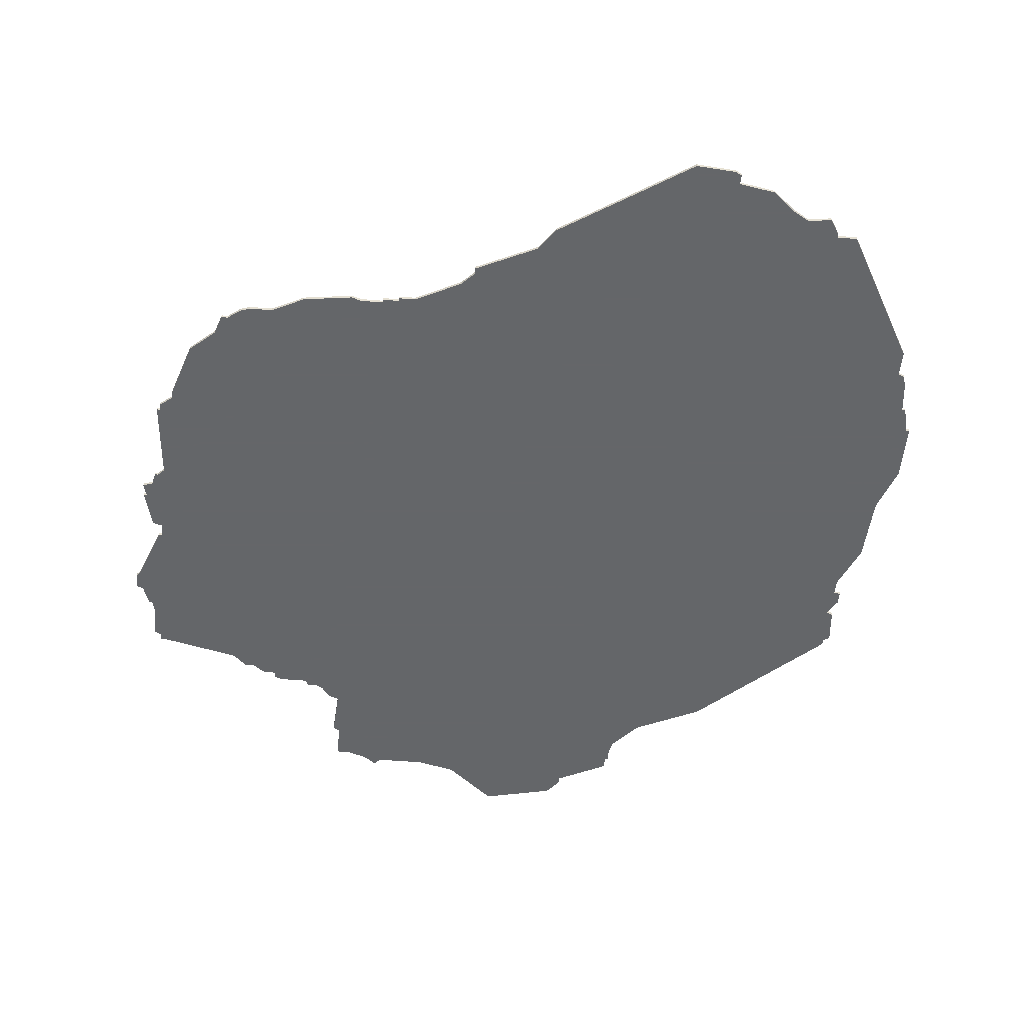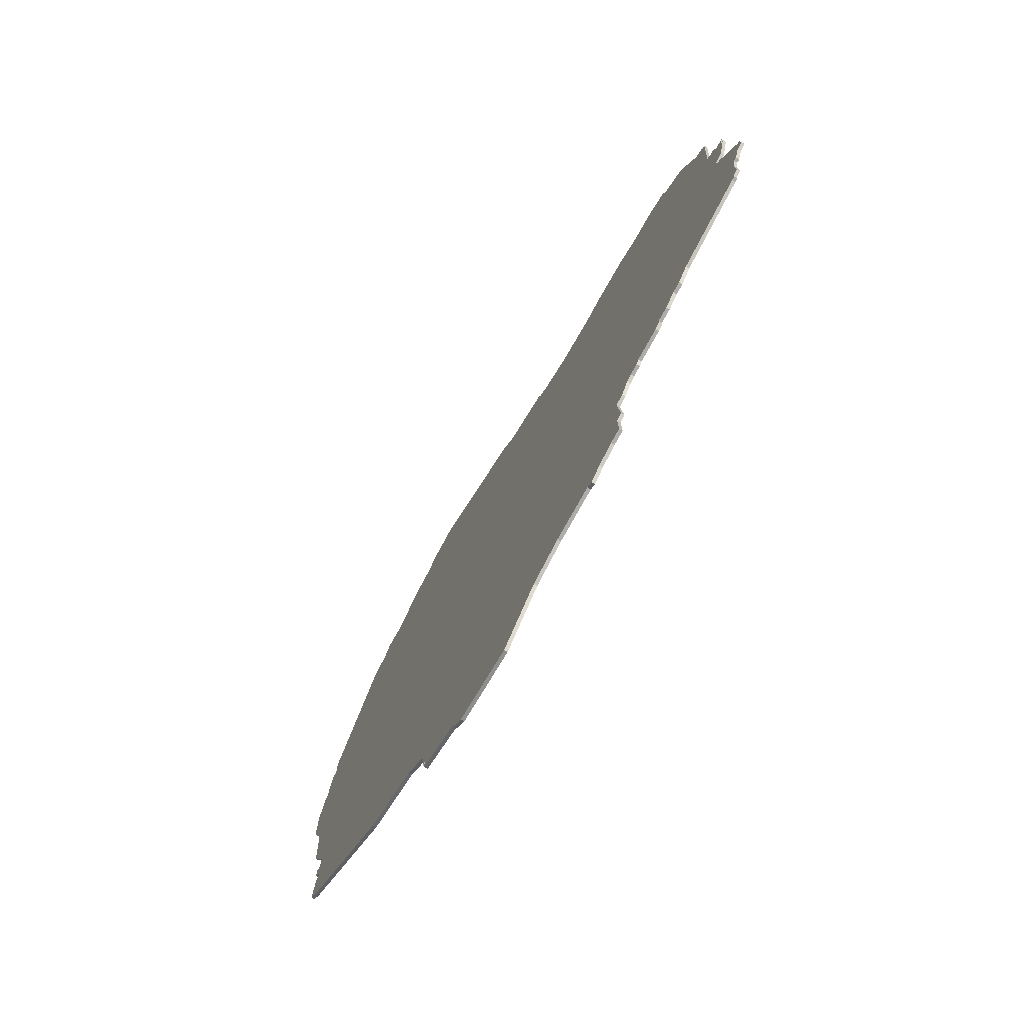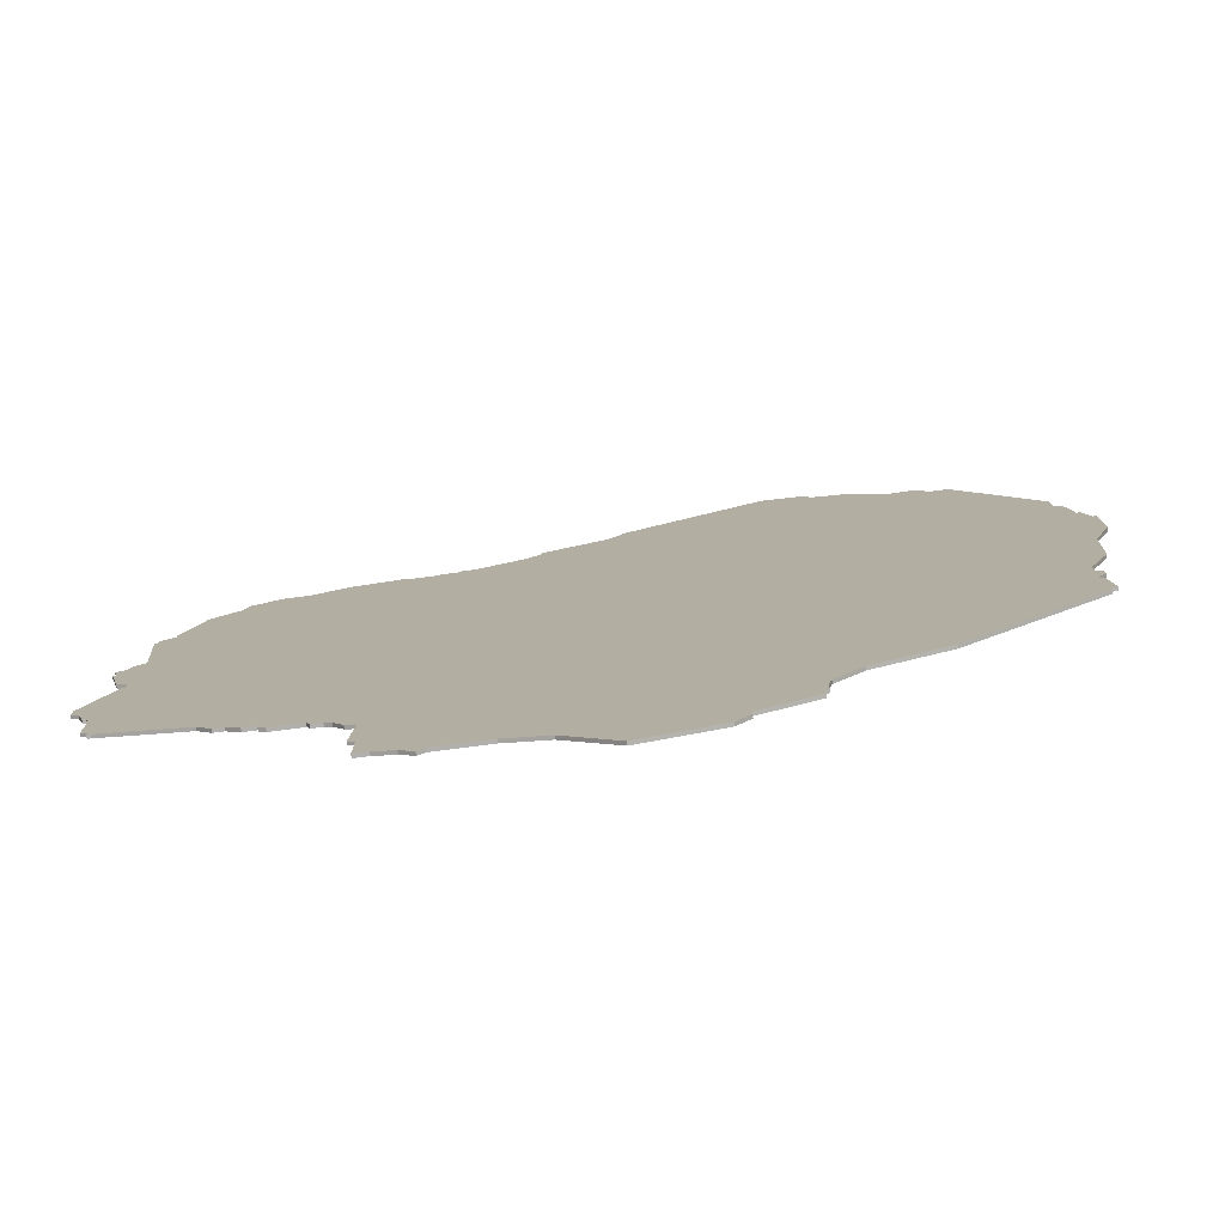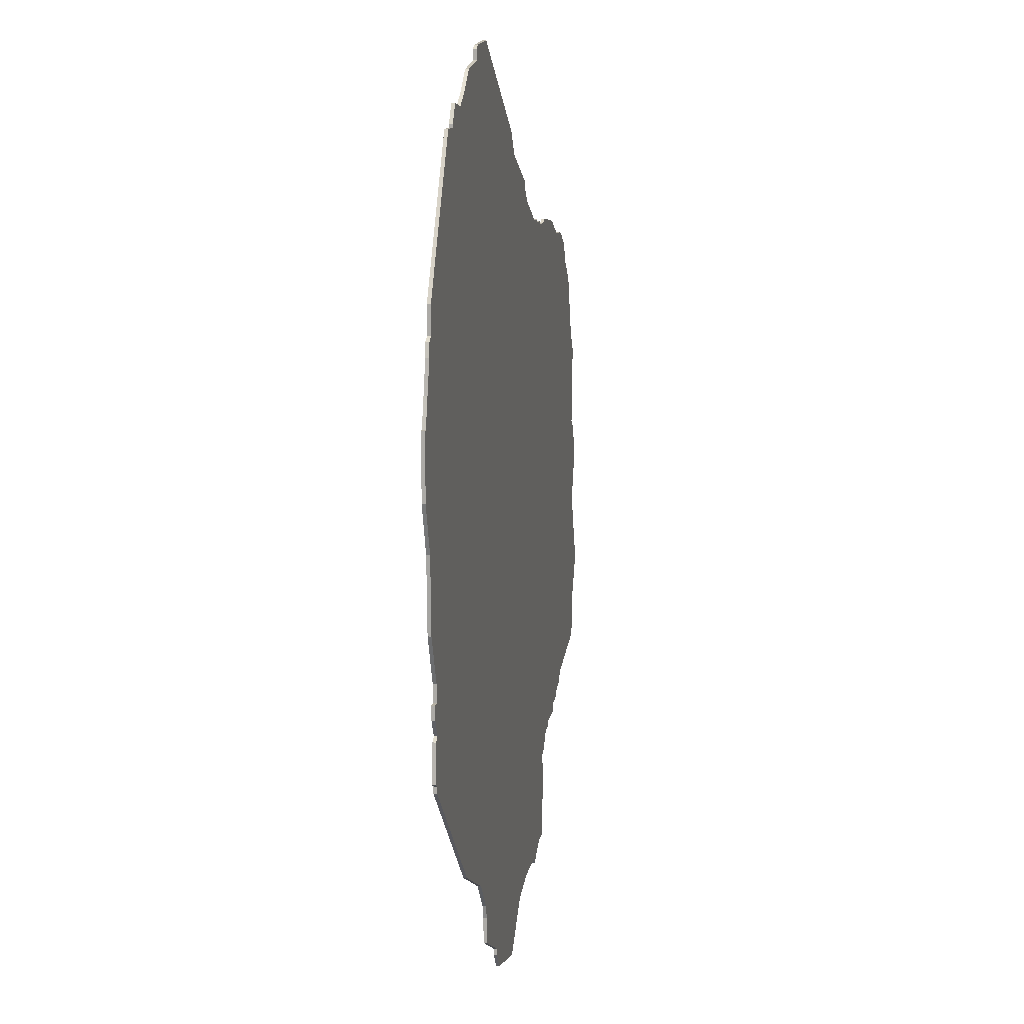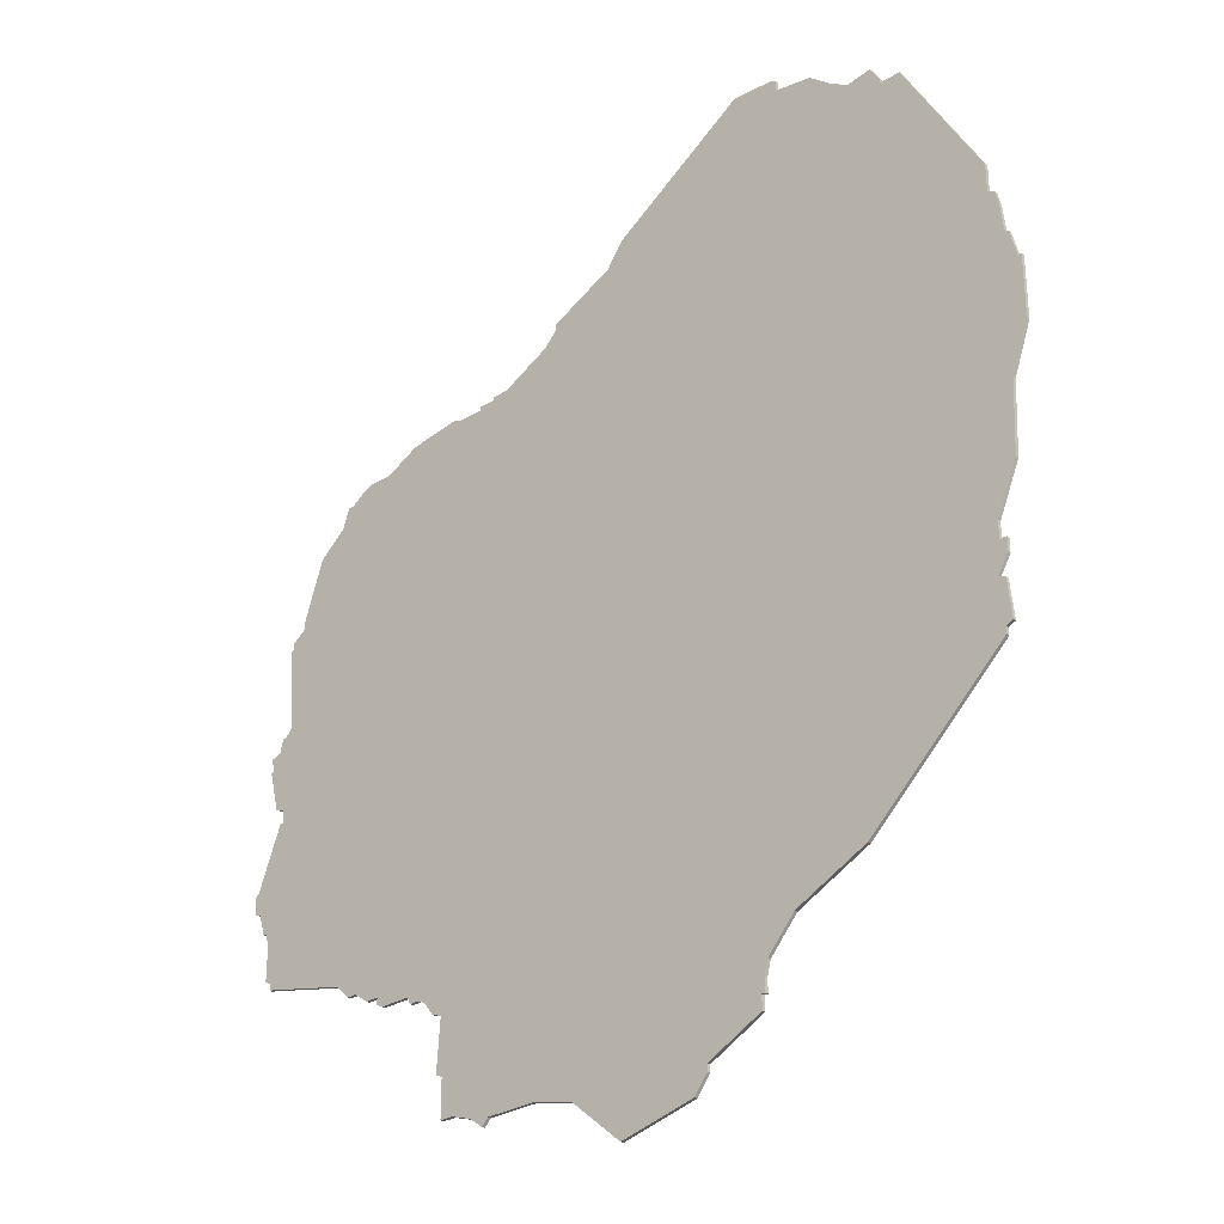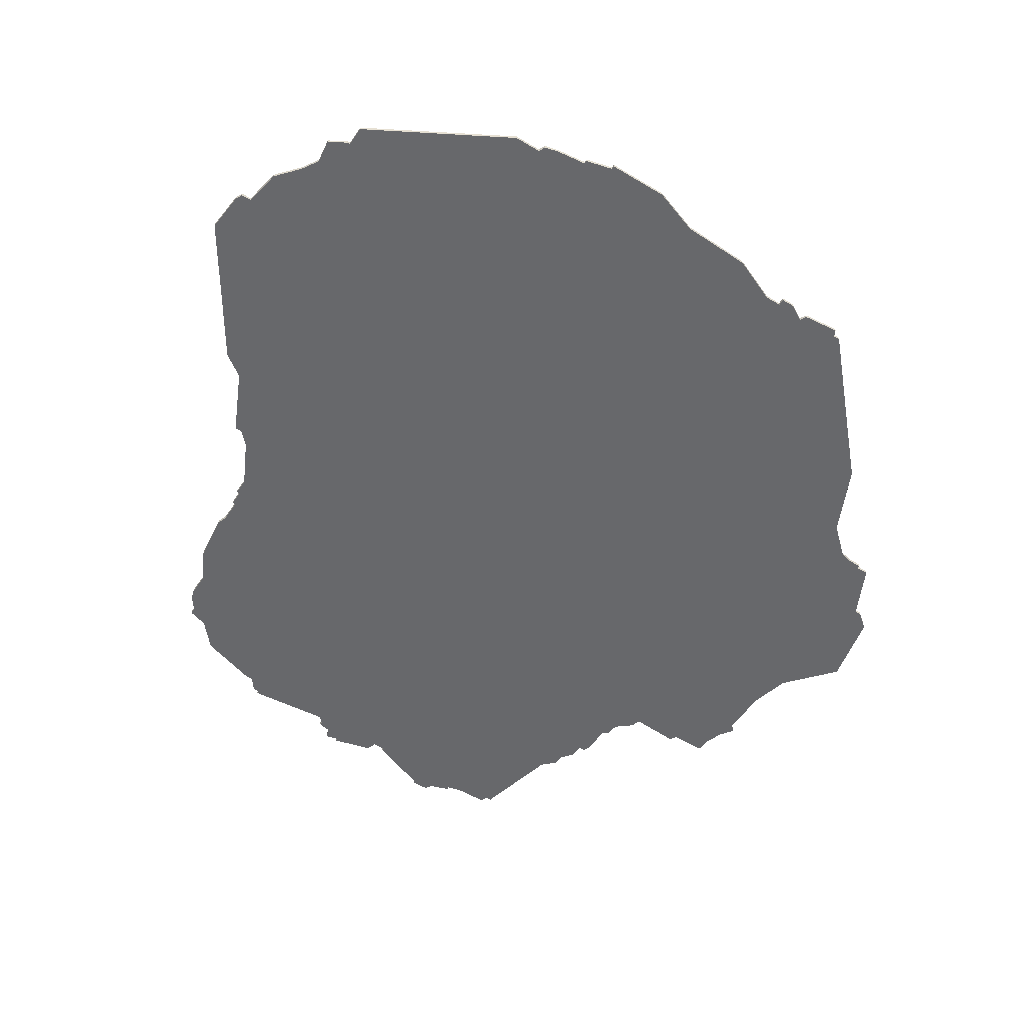
<metadata>
{"format":"obj","ext":"obj","renderer":"f3d","projection":"perspective","resolution":1024,"background":"white","views":[{"elev":-51.7,"azim":175.0,"up":"+Z"},{"elev":-77.0,"azim":61.0,"up":"+Y"},{"elev":-78.8,"azim":-172.7,"up":"+Y"},{"elev":11.6,"azim":-80.3,"up":"+Y"},{"elev":-29.6,"azim":-137.7,"up":"+Y"},{"elev":-52.5,"azim":-122.9,"up":"+Z"}]}
</metadata>
<code>
v 2816 -845 0
v 2816 -845 1
v 2816 -848 0
v 2816 -848 1
v 2849 -1114 0
v 2849 -1114 1
v 2915 -1105 0
v 2915 -1105 1
v 2758 -1002 0
v 2758 -1002 1
v 2758 -1029 0
v 2758 -1029 1
v 2758 -1031 0
v 2758 -1031 1
v 2758 -1007 0
v 2758 -1007 1
v 2989 -943 0
v 2989 -943 1
v 2989 -941 0
v 2989 -941 1
v 2898 -1103 0
v 2898 -1103 1
v 2898 -891 0
v 2898 -891 1
v 2931 -1088 0
v 2931 -1088 1
v 2964 -1059 0
v 2964 -1059 1
v 2964 -906 0
v 2964 -906 1
v 2997 -1032 0
v 2997 -1032 1
v 2749 -927 0
v 2749 -927 1
v 2947 -901 0
v 2947 -901 1
v 2757 -1017 0
v 2757 -1017 1
v 2922 -899 0
v 2922 -899 1
v 2922 -900 0
v 2922 -900 1
v 2798 -1068 0
v 2798 -1068 1
v 2798 -856 0
v 2798 -856 1
v 2930 -1073 0
v 2930 -1073 1
v 2996 -1036 0
v 2996 -1036 1
v 2996 -979 0
v 2996 -979 1
v 2996 -996 0
v 2996 -996 1
v 2996 -1046 0
v 2996 -1046 1
v 2938 -1067 0
v 2938 -1067 1
v 2971 -910 0
v 2971 -910 1
v 2913 -1103 0
v 2913 -1103 1
v 2756 -1011 0
v 2756 -1011 1
v 2756 -1028 0
v 2756 -1028 1
v 2756 -1007 0
v 2756 -1007 1
v 2830 -843 0
v 2830 -843 1
v 2929 -1100 0
v 2929 -1100 1
v 2929 -1089 0
v 2929 -1089 1
v 2929 -900 0
v 2929 -900 1
v 2995 -975 0
v 2995 -975 1
v 2805 -850 0
v 2805 -850 1
v 2871 -1119 0
v 2871 -1119 1
v 2747 -935 0
v 2747 -935 1
v 2912 -898 0
v 2912 -898 1
v 2953 -1062 0
v 2953 -1062 1
v 2953 -1064 0
v 2953 -1064 1
v 2829 -1099 0
v 2829 -1099 1
v 2829 -1095 0
v 2829 -1095 1
v 2961 -1059 0
v 2961 -1059 1
v 2994 -1049 0
v 2994 -1049 1
v 2994 -975 0
v 2994 -975 1
v 2994 -1001 0
v 2994 -1001 1
v 2994 -1047 0
v 2994 -1047 1
v 2994 -948 0
v 2994 -948 1
v 2870 -869 0
v 2870 -869 1
v 2936 -1068 0
v 2936 -1068 1
v 3002 -1025 0
v 3002 -1025 1
v 3002 -1020 0
v 3002 -1020 1
v 2746 -935 0
v 2746 -935 1
v 2746 -953 0
v 2746 -953 1
v 2845 -1107 0
v 2845 -1107 1
v 2845 -1109 0
v 2845 -1109 1
v 2754 -913 0
v 2754 -913 1
v 2754 -905 0
v 2754 -905 1
v 2853 -858 0
v 2853 -858 1
v 2886 -1106 0
v 2886 -1106 1
v 2919 -1102 0
v 2919 -1102 1
v 2828 -1091 0
v 2828 -1091 1
v 2828 -1095 0
v 2828 -1095 1
v 2894 -885 0
v 2894 -885 1
v 2894 -887 0
v 2894 -887 1
v 2993 -1049 0
v 2993 -1049 1
v 2993 -1001 0
v 2993 -1001 1
v 2993 -946 0
v 2993 -946 1
v 2993 -997 0
v 2993 -997 1
v 2993 -948 0
v 2993 -948 1
v 2968 -1055 0
v 2968 -1055 1
v 3001 -1019 0
v 3001 -1019 1
v 2786 -858 0
v 2786 -858 1
v 2819 -1078 0
v 2819 -1078 1
v 2951 -1065 0
v 2951 -1065 1
v 2827 -1087 0
v 2827 -1087 1
v 2992 -973 0
v 2992 -973 1
v 2967 -907 0
v 2967 -907 1
v 3000 -1026 0
v 3000 -1026 1
v 2777 -864 0
v 2777 -864 1
v 2942 -1065 0
v 2942 -1065 1
v 2975 -916 0
v 2975 -916 1
v 2752 -988 0
v 2752 -988 1
v 2752 -914 0
v 2752 -914 1
v 2818 -844 0
v 2818 -844 1
v 2917 -898 0
v 2917 -898 1
v 2917 -899 0
v 2917 -899 1
v 2983 -923 0
v 2983 -923 1
v 2793 -859 0
v 2793 -859 1
v 2925 -1100 0
v 2925 -1100 1
v 2933 -1072 0
v 2933 -1072 1
v 2999 -984 0
v 2999 -984 1
v 2999 -980 0
v 2999 -980 1
v 2875 -876 0
v 2875 -876 1
v 2941 -1067 0
v 2941 -1067 1
v 2751 -967 0
v 2751 -967 1
v 2751 -918 0
v 2751 -918 1
v 2759 -1016 0
v 2759 -1016 1
v 2957 -1062 0
v 2957 -1062 1
v 2957 -906 0
v 2957 -906 1
v 2932 -899 0
v 2932 -899 1
v 2998 -984 0
v 2998 -984 1
v 2998 -1032 0
v 2998 -1032 1
v 2973 -910 0
v 2973 -910 1
v 2750 -927 0
v 2750 -927 1
v 2783 -863 0
v 2783 -863 1
v 2783 -864 0
v 2783 -864 1
f 11 65 37
f 9 43 205
f 37 205 11
f 43 11 205
f 9 157 43
f 13 11 43
f 9 175 201
f 117 83 201
f 15 63 67
f 205 15 9
f 15 205 63
f 9 201 23
f 9 23 157
f 119 5 121
f 81 5 119
f 119 129 81
f 161 129 119
f 129 161 47
f 93 135 133
f 161 119 133
f 109 157 85
f 7 61 131
f 93 119 91
f 133 119 93
f 21 47 61
f 157 47 161
f 21 129 47
f 117 115 83
f 219 83 33
f 123 219 203
f 203 177 123
f 197 123 187
f 197 219 123
f 169 223 125
f 223 123 125
f 155 187 221
f 223 221 187
f 223 187 123
f 45 127 187
f 219 201 83
f 137 139 197
f 23 197 139
f 181 183 85
f 85 157 23
f 197 201 219
f 127 197 187
f 3 45 79
f 179 3 1
f 127 3 69
f 69 3 179
f 45 3 127
f 127 107 197
f 201 197 23
f 183 57 85
f 61 73 131
f 73 71 189
f 61 47 73
f 73 47 25
f 47 109 191
f 109 85 57
f 47 157 109
f 171 199 57
f 41 171 183
f 87 89 159
f 95 207 87
f 171 87 159
f 87 171 143
f 183 171 57
f 151 27 95
f 151 87 143
f 103 97 141
f 49 103 151
f 151 103 141
f 55 103 49
f 167 215 31
f 151 31 49
f 113 111 167
f 167 153 113
f 31 153 167
f 143 31 151
f 95 87 151
f 153 31 143
f 209 59 173
f 173 59 217
f 173 19 17
f 19 173 185
f 173 17 209
f 165 59 29
f 17 163 75
f 183 39 41
f 59 209 29
f 35 75 211
f 209 75 35
f 75 209 17
f 41 75 163
f 153 143 101
f 171 41 163
f 147 213 53
f 193 53 213
f 51 213 147
f 195 213 51
f 17 145 149
f 105 163 149
f 163 17 149
f 77 51 99
f 163 99 51
f 51 147 163
f 163 147 171
f 147 143 171
f 73 189 131
f 38 66 12
f 206 44 10
f 12 206 38
f 206 12 44
f 44 158 10
f 44 12 14
f 202 176 10
f 202 84 118
f 68 64 16
f 10 16 206
f 64 206 16
f 24 202 10
f 158 24 10
f 122 6 120
f 120 6 82
f 82 130 120
f 120 130 162
f 48 162 130
f 134 136 94
f 134 120 162
f 86 158 110
f 132 62 8
f 92 120 94
f 94 120 134
f 62 48 22
f 162 48 158
f 48 130 22
f 84 116 118
f 34 84 220
f 204 220 124
f 124 178 204
f 188 124 198
f 124 220 198
f 126 224 170
f 126 124 224
f 222 188 156
f 188 222 224
f 124 188 224
f 188 128 46
f 84 202 220
f 198 140 138
f 140 198 24
f 86 184 182
f 24 158 86
f 220 202 198
f 188 198 128
f 80 46 4
f 2 4 180
f 70 4 128
f 180 4 70
f 128 4 46
f 198 108 128
f 24 198 202
f 86 58 184
f 132 74 62
f 190 72 74
f 74 48 62
f 26 48 74
f 192 110 48
f 58 86 110
f 110 158 48
f 58 200 172
f 184 172 42
f 160 90 88
f 88 208 96
f 160 88 172
f 144 172 88
f 58 172 184
f 96 28 152
f 144 88 152
f 142 98 104
f 152 104 50
f 142 104 152
f 50 104 56
f 32 216 168
f 50 32 152
f 168 112 114
f 114 154 168
f 168 154 32
f 152 32 144
f 152 88 96
f 144 32 154
f 174 60 210
f 218 60 174
f 18 20 174
f 186 174 20
f 210 18 174
f 30 60 166
f 76 164 18
f 42 40 184
f 30 210 60
f 212 76 36
f 36 76 210
f 18 210 76
f 164 76 42
f 102 144 154
f 164 42 172
f 54 214 148
f 214 54 194
f 148 214 52
f 52 214 196
f 150 146 18
f 150 164 106
f 150 18 164
f 100 52 78
f 52 100 164
f 164 148 52
f 172 148 164
f 172 144 148
f 132 190 74
f 220 204 219
f 219 204 203
f 34 220 33
f 33 220 219
f 84 34 83
f 83 34 33
f 116 84 115
f 115 84 83
f 118 116 117
f 117 116 115
f 202 118 201
f 201 118 117
f 176 202 175
f 175 202 201
f 10 176 9
f 9 176 175
f 16 10 15
f 15 10 9
f 68 16 67
f 67 16 15
f 64 68 63
f 63 68 67
f 206 64 205
f 205 64 63
f 38 206 37
f 37 206 205
f 66 38 65
f 65 38 37
f 12 66 11
f 11 66 65
f 14 12 13
f 13 12 11
f 44 14 43
f 43 14 13
f 158 44 157
f 157 44 43
f 162 158 161
f 161 158 157
f 134 162 133
f 133 162 161
f 136 134 135
f 135 134 133
f 94 136 93
f 93 136 135
f 92 94 91
f 91 94 93
f 120 92 119
f 119 92 91
f 122 120 121
f 121 120 119
f 6 122 5
f 5 122 121
f 82 6 81
f 81 6 5
f 130 82 129
f 129 82 81
f 22 130 21
f 21 130 129
f 62 22 61
f 61 22 21
f 8 62 7
f 7 62 61
f 132 8 131
f 131 8 7
f 190 132 189
f 189 132 131
f 72 190 71
f 71 190 189
f 74 72 73
f 73 72 71
f 26 74 25
f 25 74 73
f 48 26 47
f 47 26 25
f 192 48 191
f 191 48 47
f 110 192 109
f 109 192 191
f 58 110 57
f 57 110 109
f 200 58 199
f 199 58 57
f 172 200 171
f 171 200 199
f 160 172 159
f 159 172 171
f 90 160 89
f 89 160 159
f 88 90 87
f 87 90 89
f 208 88 207
f 207 88 87
f 96 208 95
f 95 208 207
f 28 96 27
f 27 96 95
f 152 28 151
f 151 28 27
f 142 152 141
f 141 152 151
f 98 142 97
f 97 142 141
f 104 98 103
f 103 98 97
f 56 104 55
f 55 104 103
f 50 56 49
f 49 56 55
f 32 50 31
f 31 50 49
f 216 32 215
f 215 32 31
f 168 216 167
f 167 216 215
f 112 168 111
f 111 168 167
f 114 112 113
f 113 112 111
f 154 114 153
f 153 114 113
f 102 154 101
f 101 154 153
f 144 102 143
f 143 102 101
f 148 144 147
f 147 144 143
f 54 148 53
f 53 148 147
f 194 54 193
f 193 54 53
f 214 194 213
f 213 194 193
f 196 214 195
f 195 214 213
f 52 196 51
f 51 196 195
f 78 52 77
f 77 52 51
f 100 78 99
f 99 78 77
f 164 100 163
f 163 100 99
f 106 164 105
f 105 164 163
f 150 106 149
f 149 106 105
f 146 150 145
f 145 150 149
f 18 146 17
f 17 146 145
f 20 18 19
f 19 18 17
f 186 20 185
f 185 20 19
f 174 186 173
f 173 186 185
f 218 174 217
f 217 174 173
f 60 218 59
f 59 218 217
f 166 60 165
f 165 60 59
f 30 166 29
f 29 166 165
f 210 30 209
f 209 30 29
f 36 210 35
f 35 210 209
f 212 36 211
f 211 36 35
f 76 212 75
f 75 212 211
f 42 76 41
f 41 76 75
f 40 42 39
f 39 42 41
f 184 40 183
f 183 40 39
f 182 184 181
f 181 184 183
f 86 182 85
f 85 182 181
f 24 86 23
f 23 86 85
f 140 24 139
f 139 24 23
f 138 140 137
f 137 140 139
f 198 138 197
f 197 138 137
f 108 198 107
f 107 198 197
f 128 108 127
f 127 108 107
f 70 128 69
f 69 128 127
f 180 70 179
f 179 70 69
f 2 180 1
f 1 180 179
f 4 2 3
f 3 2 1
f 80 4 79
f 79 4 3
f 46 80 45
f 45 80 79
f 188 46 187
f 187 46 45
f 156 188 155
f 155 188 187
f 222 156 221
f 221 156 155
f 224 222 223
f 223 222 221
f 170 224 169
f 169 224 223
f 126 170 125
f 125 170 169
f 124 126 123
f 123 126 125
f 204 178 203
f 203 178 177
f 178 124 177
f 177 124 123

</code>
